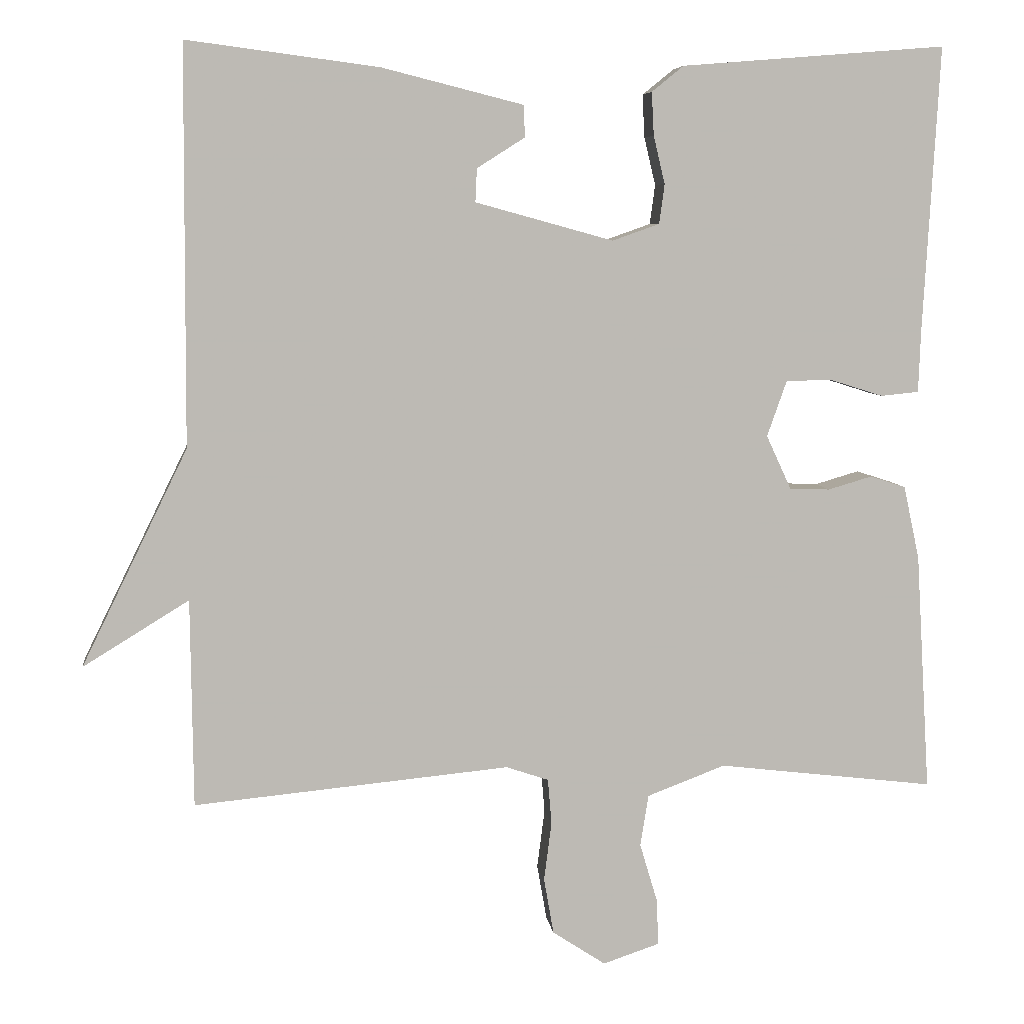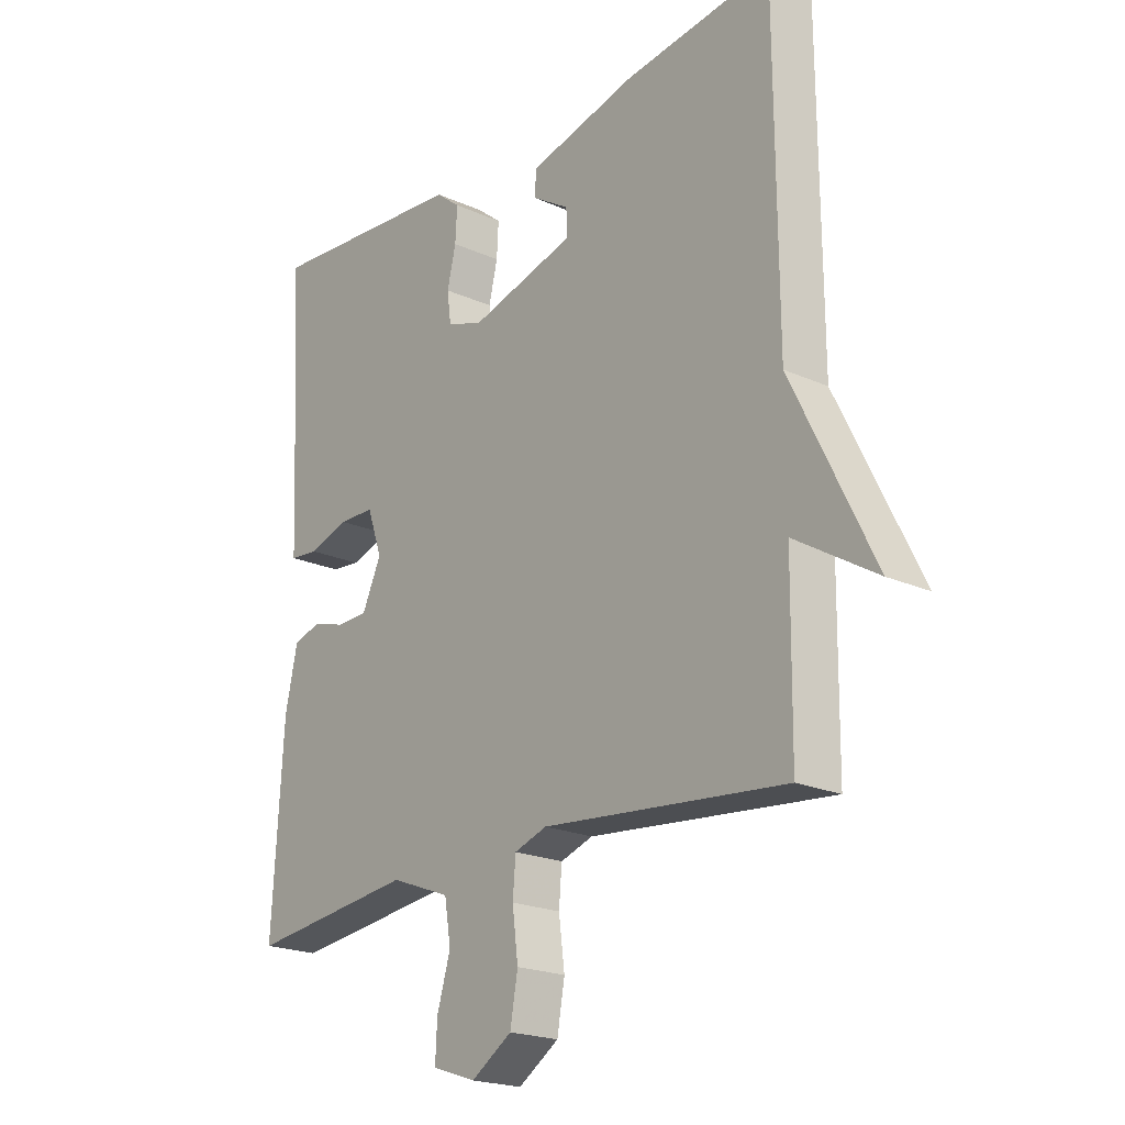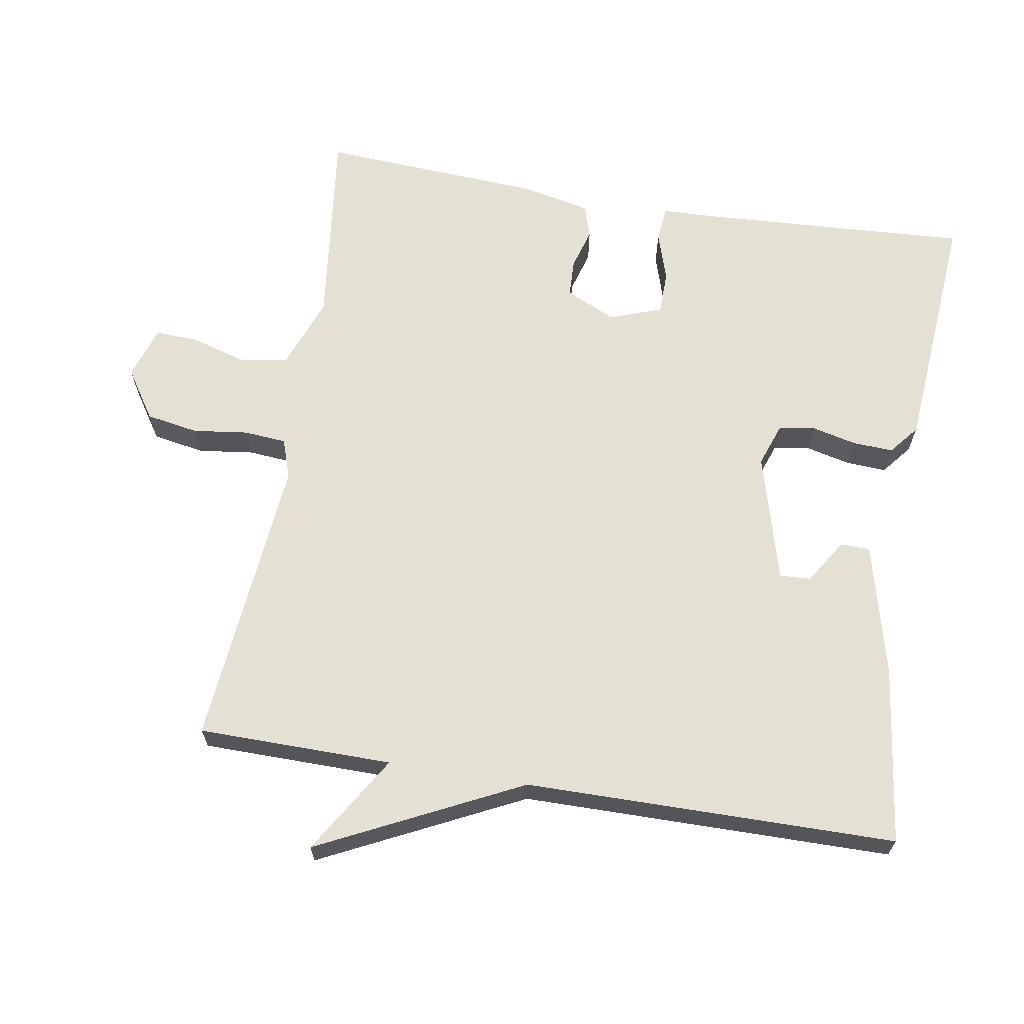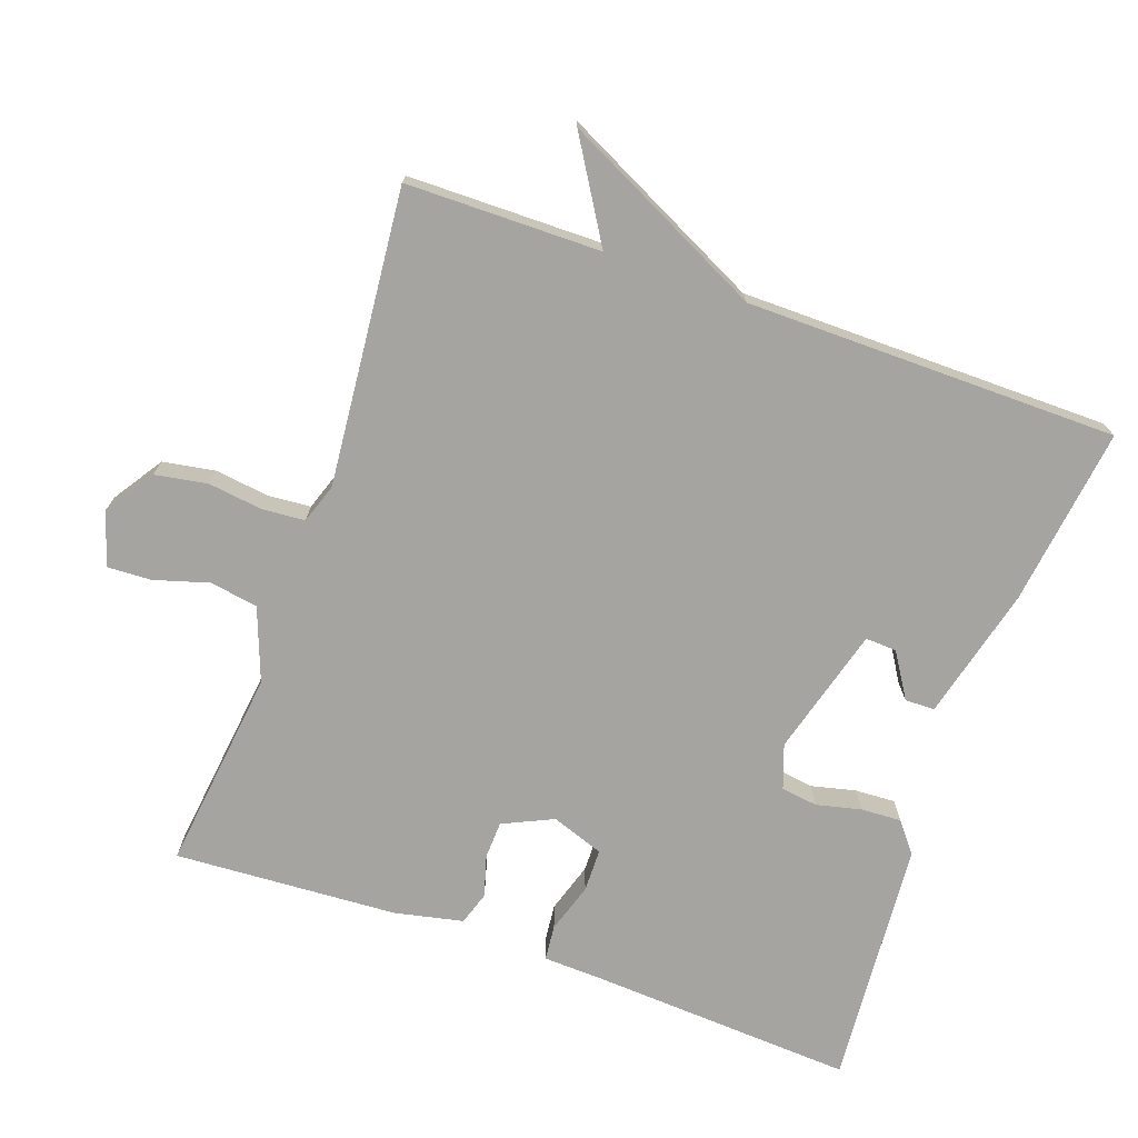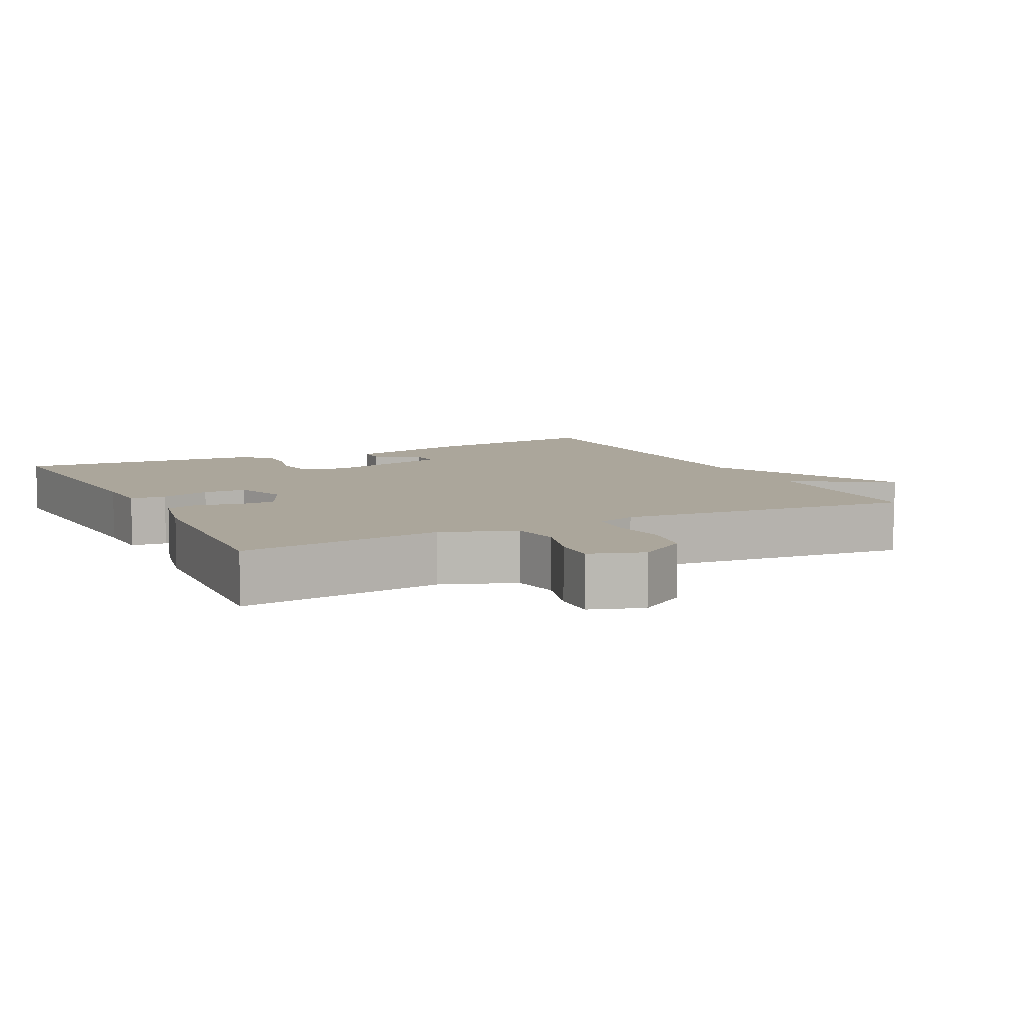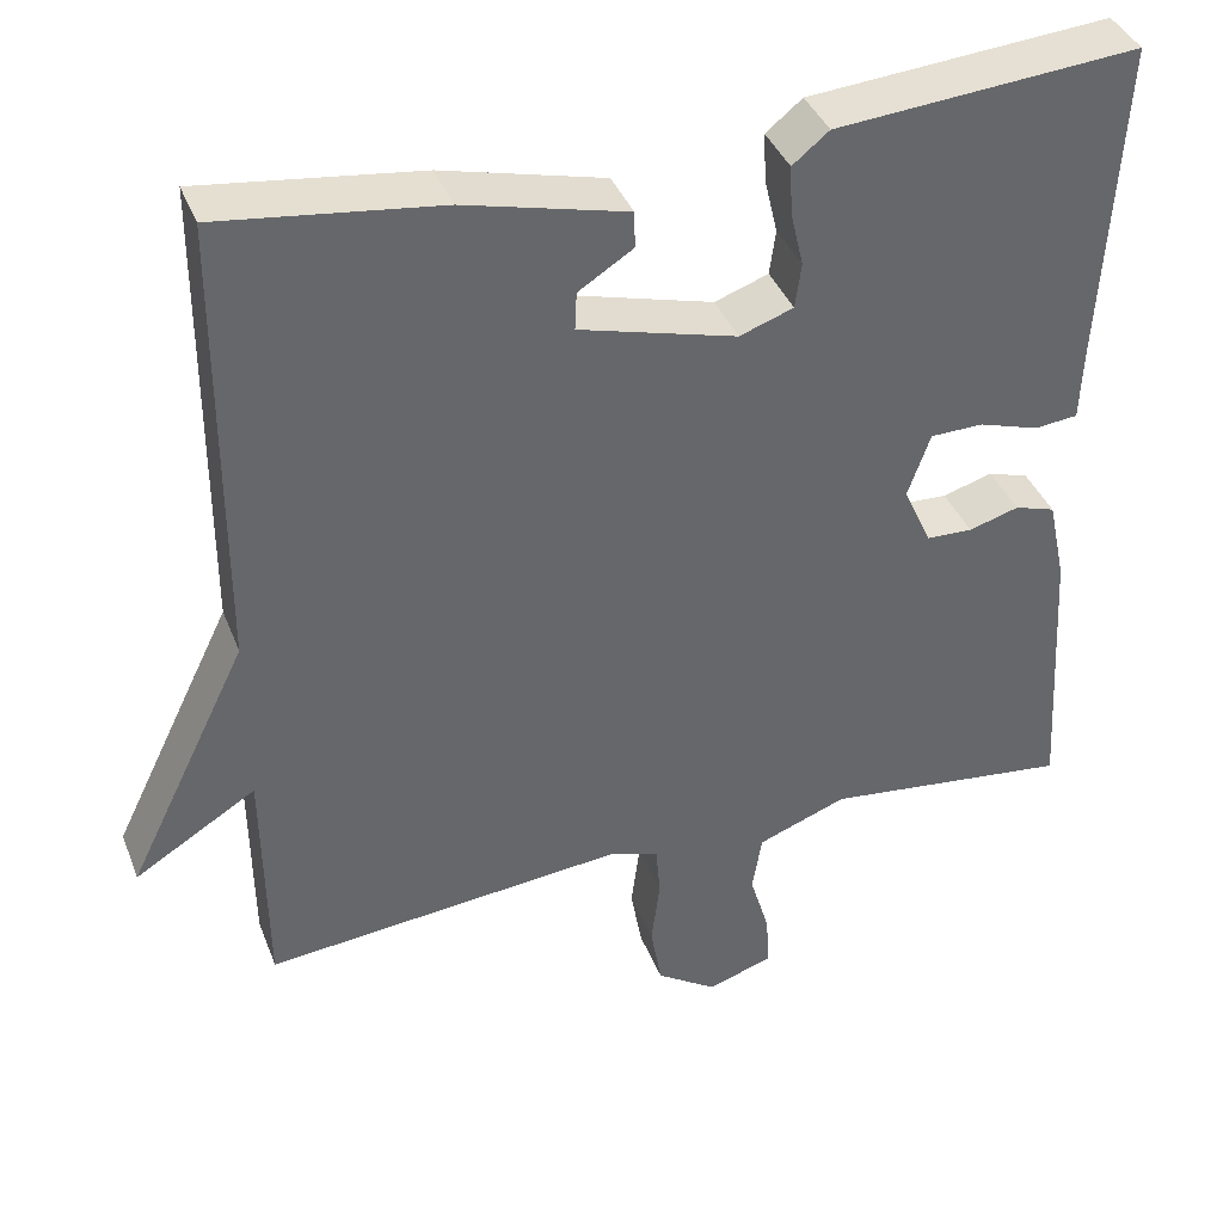
<metadata>
{"format":"obj","ext":"obj","renderer":"f3d","projection":"perspective","resolution":1024,"background":"white","views":[{"elev":6.7,"azim":-7.0,"up":"+Z"},{"elev":-20.8,"azim":-129.1,"up":"+Z"},{"elev":65.8,"azim":-80.6,"up":"+Y"},{"elev":-73.2,"azim":-109.6,"up":"+Y"},{"elev":8.0,"azim":153.3,"up":"+Y"},{"elev":39.1,"azim":-20.1,"up":"+Z"}]}
</metadata>
<code>
v 0.5 0.07 0.5
v 0.479 0.07 0.124
v 0.476 0.07 0.041
v 0.426 0.07 0.036
v 0.356 0.07 0.058
v 0.295 0.07 0.057
v 0.269 0.07 -0.017
v 0.302 0.07 -0.088
v 0.355 0.07 -0.09
v 0.413 0.07 -0.073
v 0.46 0.07 -0.088
v 0.481 0.07 -0.185
v 0.5 0.07 -0.5
v 0.214 0.07 -0.466
v 0.111 0.07 -0.505
v 0.1 0.07 -0.573
v 0.123 0.07 -0.65
v 0.126 0.07 -0.712
v 0.051 0.07 -0.737
v -0.019 0.07 -0.691
v -0.032 0.07 -0.617
v -0.022 0.07 -0.539
v -0.027 0.07 -0.479
v -0.083 0.07 -0.46
v -0.5 0.07 -0.5
v -0.503 0.07 -0.225
v -0.643 0.07 -0.311
v -0.503 0.07 -0.025
v -0.5 0.07 0.5
v -0.247 0.07 0.467
v -0.06 0.07 0.42
v -0.059 0.07 0.378
v -0.122 0.07 0.338
v -0.124 0.07 0.294
v 0.058 0.07 0.244
v 0.12 0.07 0.266
v 0.127 0.07 0.318
v 0.112 0.07 0.381
v 0.109 0.07 0.438
v 0.151 0.07 0.472
v 0.5 0 0.5
v 0.479 0 0.124
v 0.476 0 0.041
v 0.426 0 0.036
v 0.356 0 0.058
v 0.295 0 0.057
v 0.269 0 -0.017
v 0.302 0 -0.088
v 0.355 0 -0.09
v 0.413 0 -0.073
v 0.46 0 -0.088
v 0.481 0 -0.185
v 0.5 0 -0.5
v 0.214 0 -0.466
v 0.111 0 -0.505
v 0.1 0 -0.573
v 0.123 0 -0.65
v 0.126 0 -0.712
v 0.051 0 -0.737
v -0.019 0 -0.691
v -0.032 0 -0.617
v -0.022 0 -0.539
v -0.027 0 -0.479
v -0.083 0 -0.46
v -0.5 0 -0.5
v -0.503 0 -0.225
v -0.643 0 -0.311
v -0.503 0 -0.025
v -0.5 0 0.5
v -0.247 0 0.467
v -0.06 0 0.42
v -0.059 0 0.378
v -0.122 0 0.338
v -0.124 0 0.294
v 0.058 0 0.244
v 0.12 0 0.266
v 0.127 0 0.318
v 0.112 0 0.381
v 0.109 0 0.438
v 0.151 0 0.472
f 40 1 2
f 39 40 2
f 38 39 2
f 37 38 2
f 3 4 5
f 2 3 5
f 37 2 5
f 36 37 5
f 35 36 5 6
f 34 35 6 7
f 31 32 33
f 30 31 33
f 29 30 33
f 28 29 33 34
f 26 27 28 34
f 34 7 8
f 26 34 8
f 25 26 8
f 24 25 8
f 20 21 22
f 19 20 22
f 18 19 22
f 17 18 22
f 16 17 22
f 15 16 22 23
f 24 8 9
f 23 24 9
f 15 23 9
f 14 15 9
f 12 13 14
f 11 12 14
f 10 11 14
f 9 10 14
f 42 41 80
f 42 80 79
f 42 79 78
f 42 78 77
f 45 44 43
f 45 43 42
f 45 42 77
f 45 77 76
f 46 45 76 75
f 47 46 75 74
f 73 72 71
f 73 71 70
f 73 70 69
f 74 73 69 68
f 74 68 67 66
f 48 47 74
f 48 74 66
f 48 66 65
f 48 65 64
f 62 61 60
f 62 60 59
f 62 59 58
f 62 58 57
f 62 57 56
f 63 62 56 55
f 49 48 64
f 49 64 63
f 49 63 55
f 49 55 54
f 54 53 52
f 54 52 51
f 54 51 50
f 54 50 49
f 1 41 42 2
f 2 42 43 3
f 3 43 44 4
f 4 44 45 5
f 5 45 46 6
f 6 46 47 7
f 7 47 48 8
f 8 48 49 9
f 9 49 50 10
f 10 50 51 11
f 11 51 52 12
f 12 52 53 13
f 13 53 54 14
f 14 54 55 15
f 15 55 56 16
f 16 56 57 17
f 17 57 58 18
f 18 58 59 19
f 19 59 60 20
f 20 60 61 21
f 21 61 62 22
f 22 62 63 23
f 23 63 64 24
f 24 64 65 25
f 25 65 66 26
f 26 66 67 27
f 27 67 68 28
f 28 68 69 29
f 29 69 70 30
f 30 70 71 31
f 31 71 72 32
f 32 72 73 33
f 33 73 74 34
f 34 74 75 35
f 35 75 76 36
f 36 76 77 37
f 37 77 78 38
f 38 78 79 39
f 39 79 80 40
f 40 80 41 1

</code>
